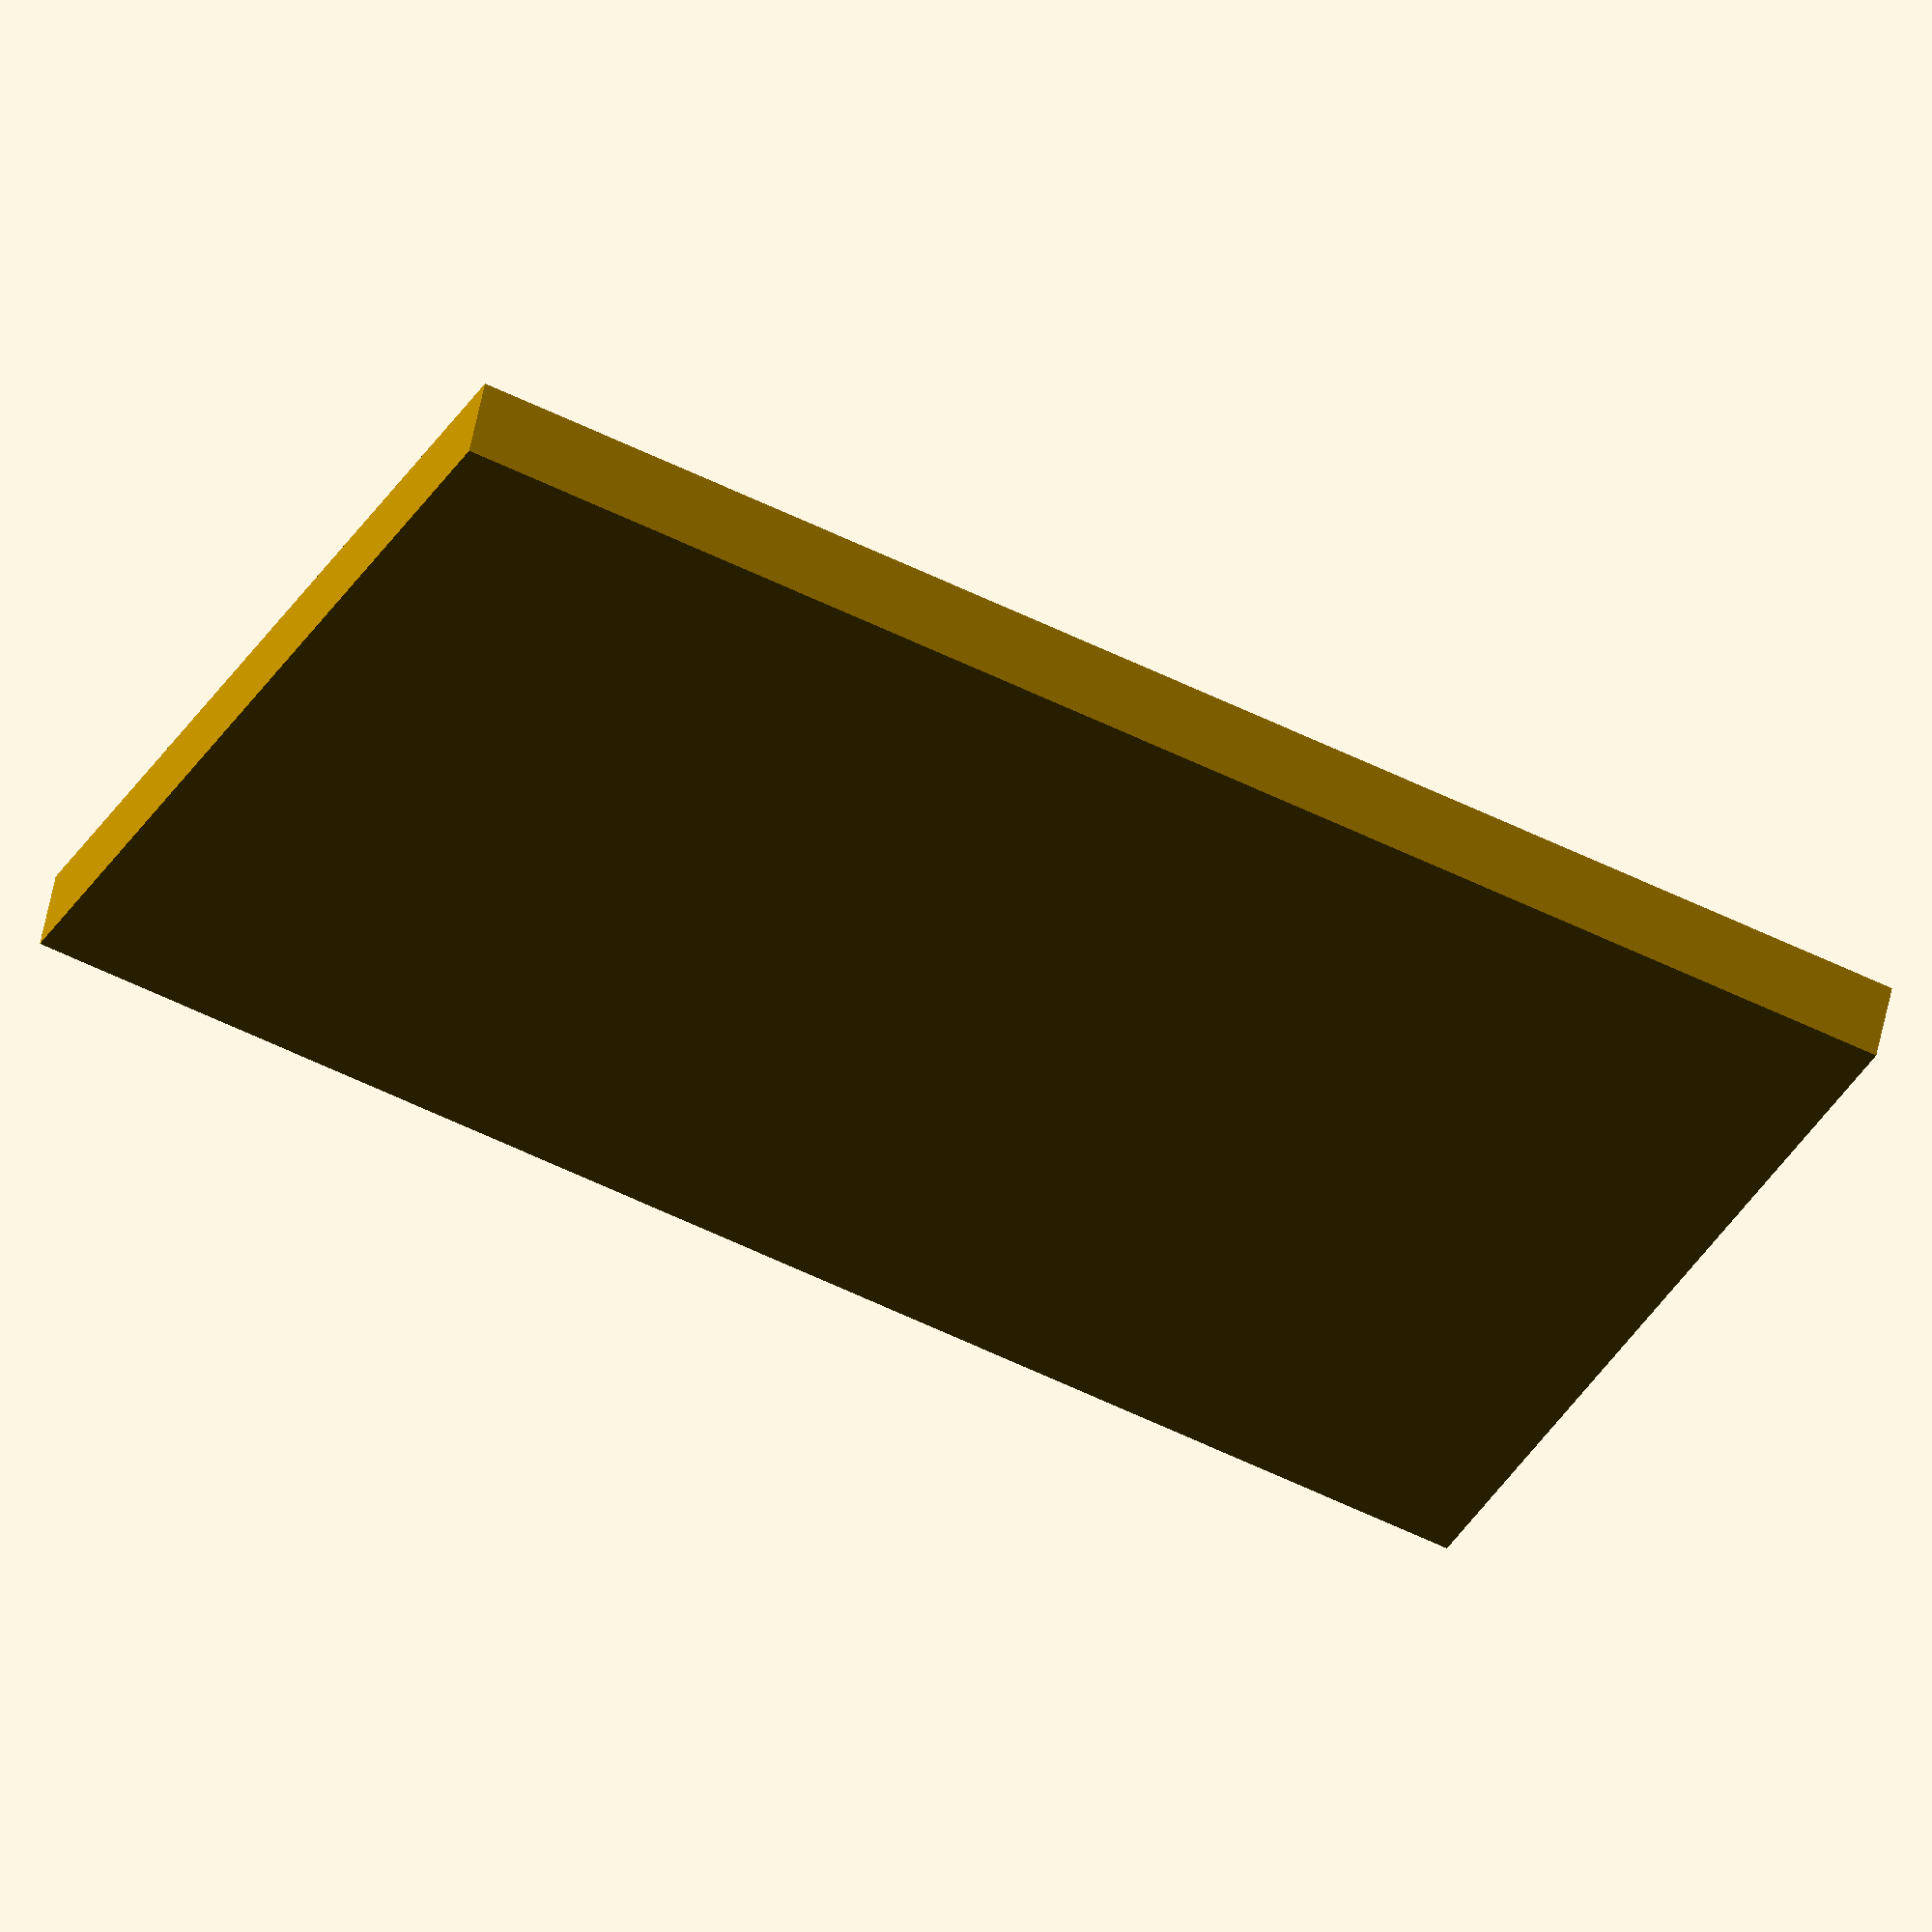
<openscad>

//font="Bitstream Vera Sans Bold";
//font="Arial Black";
font="Baskerville:style=Bold";
text_on_flat="Mati";
text_size=40;
depth=40;
spacing=1;

frame_z_offset = 0.5*text_size;

frame_width=10;
frame_depth=20;
frame_cover_overlap=frame_width*0.8;
picture_overlap=frame_width-frame_cover_overlap;

picture_x=100;
picture_z=150;
picture_depth=0.5*frame_depth;

cover_spacing=0.4;
cover_wall_width=0.8;
cover_depth_multiplier=0.8;



module the_text() {
linear_extrude(height=depth, convexity=4)
    text(text_on_flat, 
         size=text_size,
         font=font,
         halign="center",
         spacing=spacing);
}

module picture_frame() {
    frame_size_x = picture_x - 2*picture_overlap + 2*frame_width;
    frame_size_z = picture_z - 2*picture_overlap + 2*frame_width;
    window_size_x = picture_x - 2*picture_overlap;
    window_size_z = picture_z - 2*picture_overlap;
    translate([-0.5*frame_size_x, 0, 0]) difference() {
        cube([frame_size_x, frame_depth, frame_size_z]);
        translate([frame_width, 0, frame_width]) cube([window_size_x, frame_depth, window_size_z]);
    }    
}

module base_frame_with_text() {
  rotate([90, 0, 0]) the_text();
  translate([0, -frame_depth, frame_z_offset]) picture_frame();
}

module picture_cut() {
  real_picture_depth=frame_depth-picture_depth;
  translate([-0.5*picture_x, -real_picture_depth, frame_z_offset+frame_width-picture_overlap]) cube([picture_x, real_picture_depth, picture_z]);
}


module the_frame() {
    difference() {
      base_frame_with_text();
      picture_cut();
    }
}

module cover() {
  real_cover_depth=cover_depth_multiplier*(frame_depth-picture_depth);
  cover_x = picture_x-2*cover_spacing;
  cover_z = picture_z-2*cover_spacing;
  cut_x = 0.5*(cover_x-3*cover_wall_width);
  cut_z = cover_z-2*cover_wall_width;
  cut_y = real_cover_depth-cover_wall_width;
  
  translate([-0.5*cover_x, -real_cover_depth, frame_z_offset+frame_width-picture_overlap+cover_spacing]) 
    difference() {
      cube([cover_x, real_cover_depth, cover_z]);
      translate([cover_wall_width, 0, cover_wall_width]) cube([cut_x, cut_y, cut_z]);
      translate([cut_x+2*cover_wall_width, 0, cover_wall_width]) cube([cut_x, cut_y, cut_z]);
    }
}


//the_frame();
cover();

</openscad>
<views>
elev=58.3 azim=204.7 roll=63.2 proj=o view=solid
</views>
